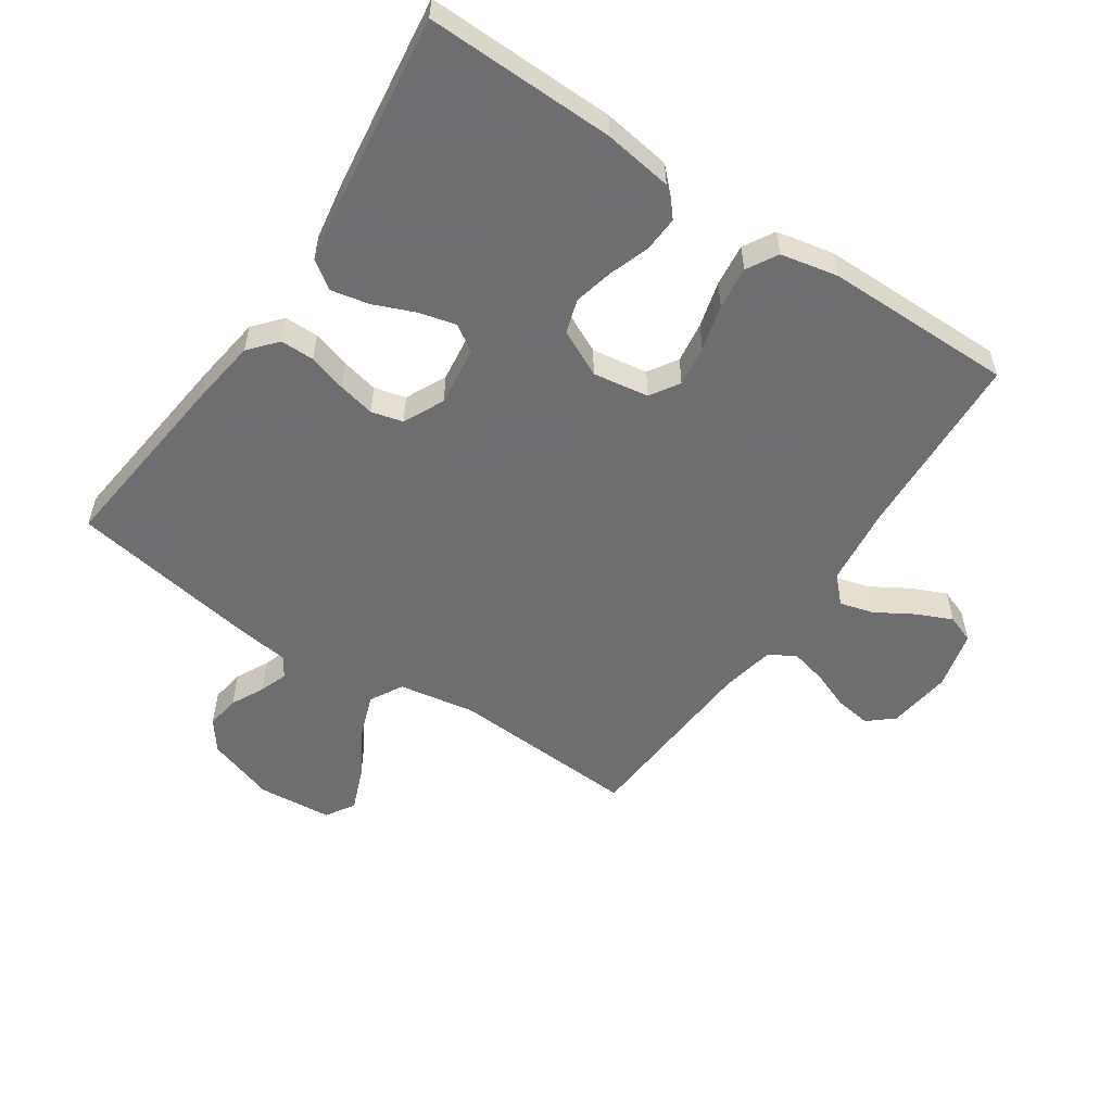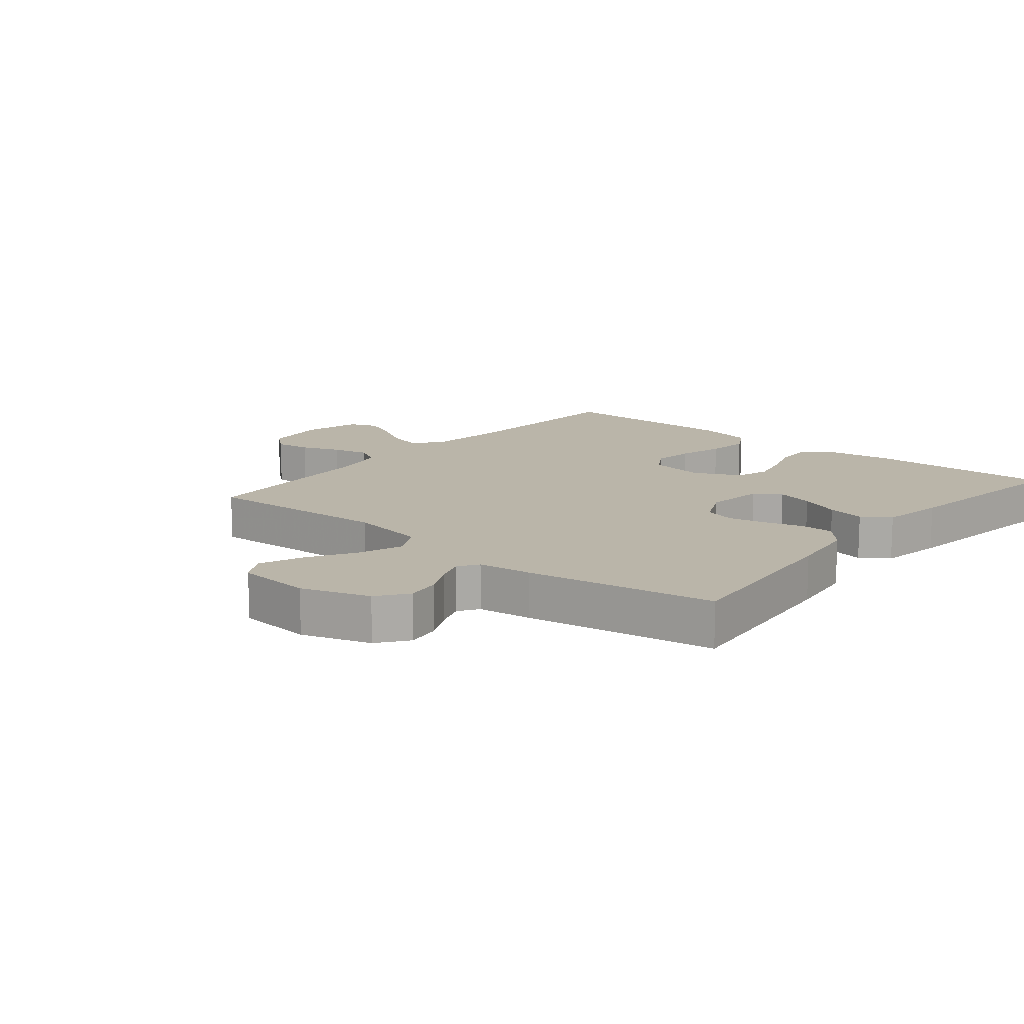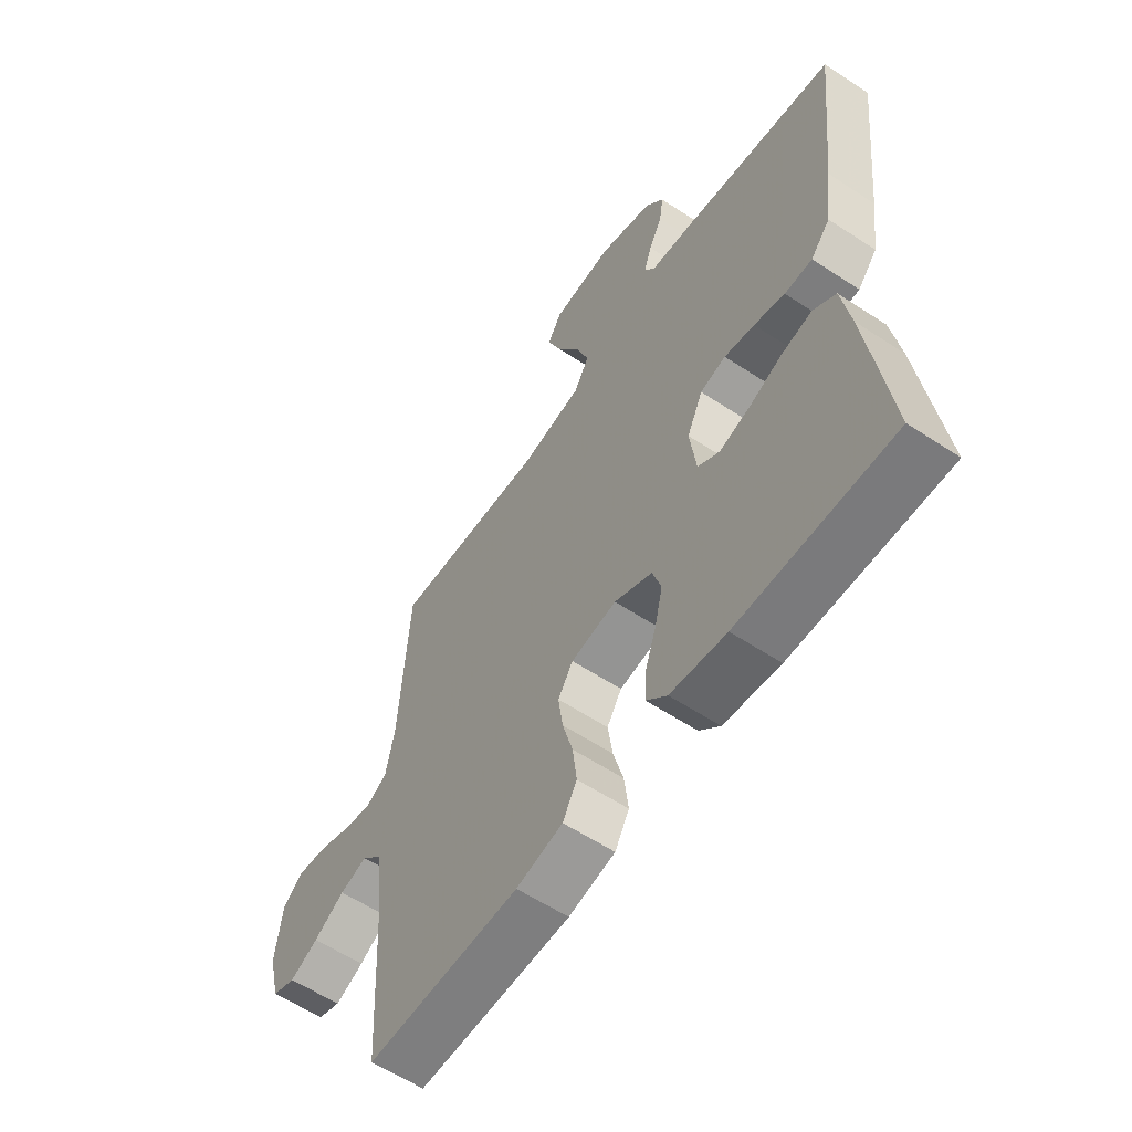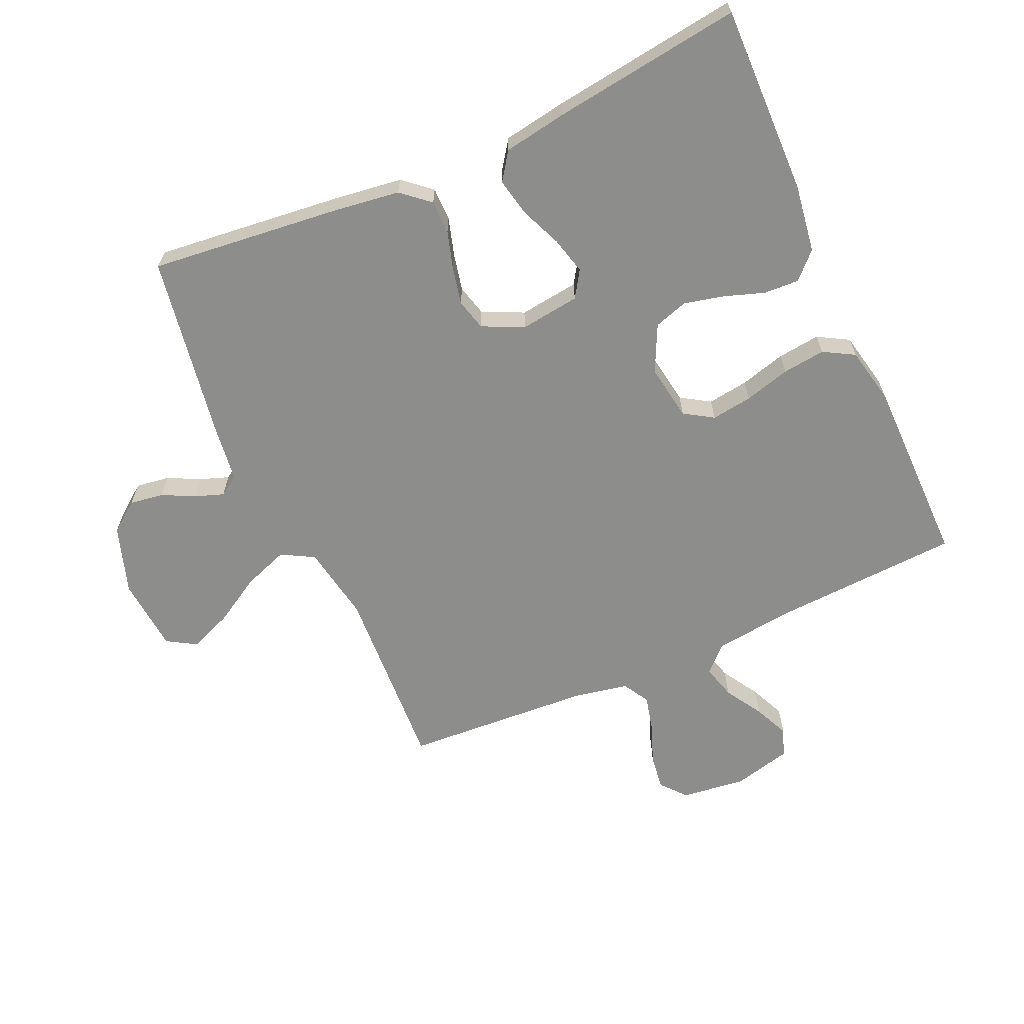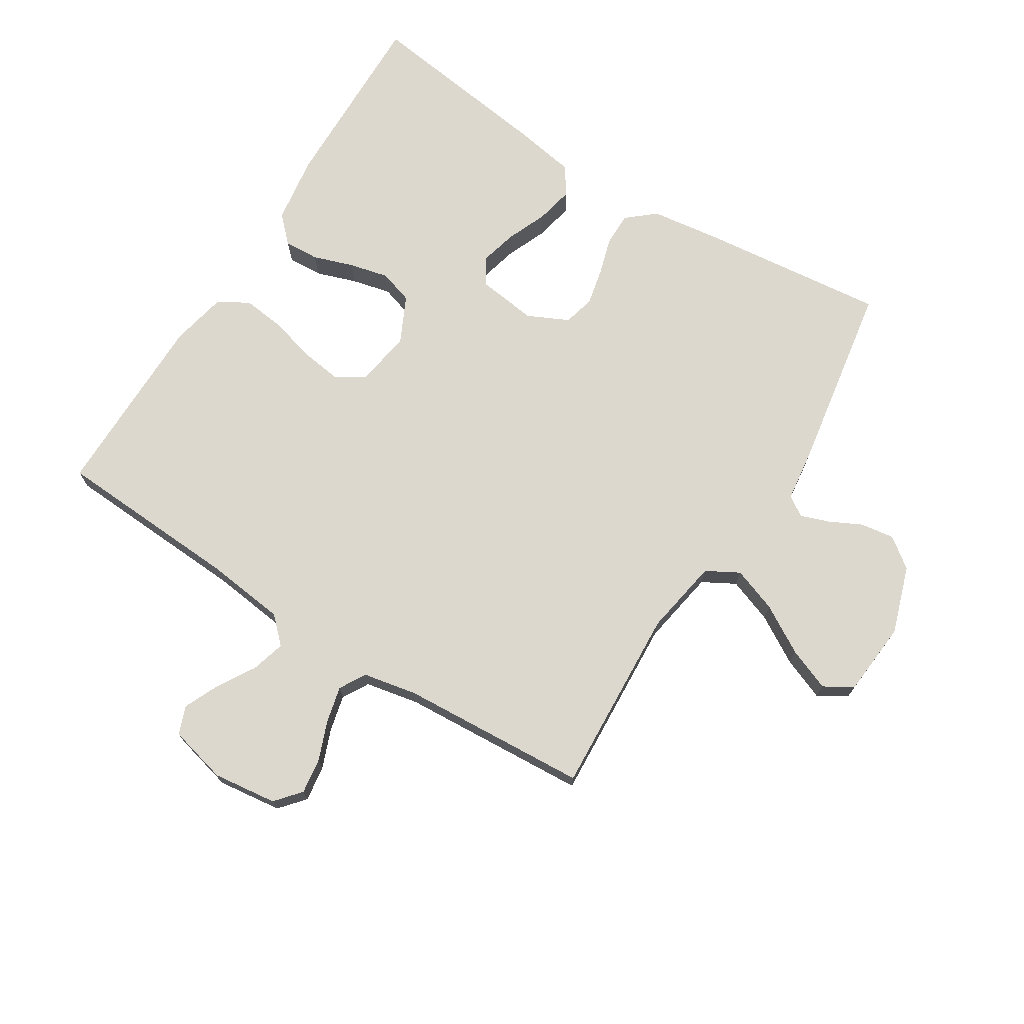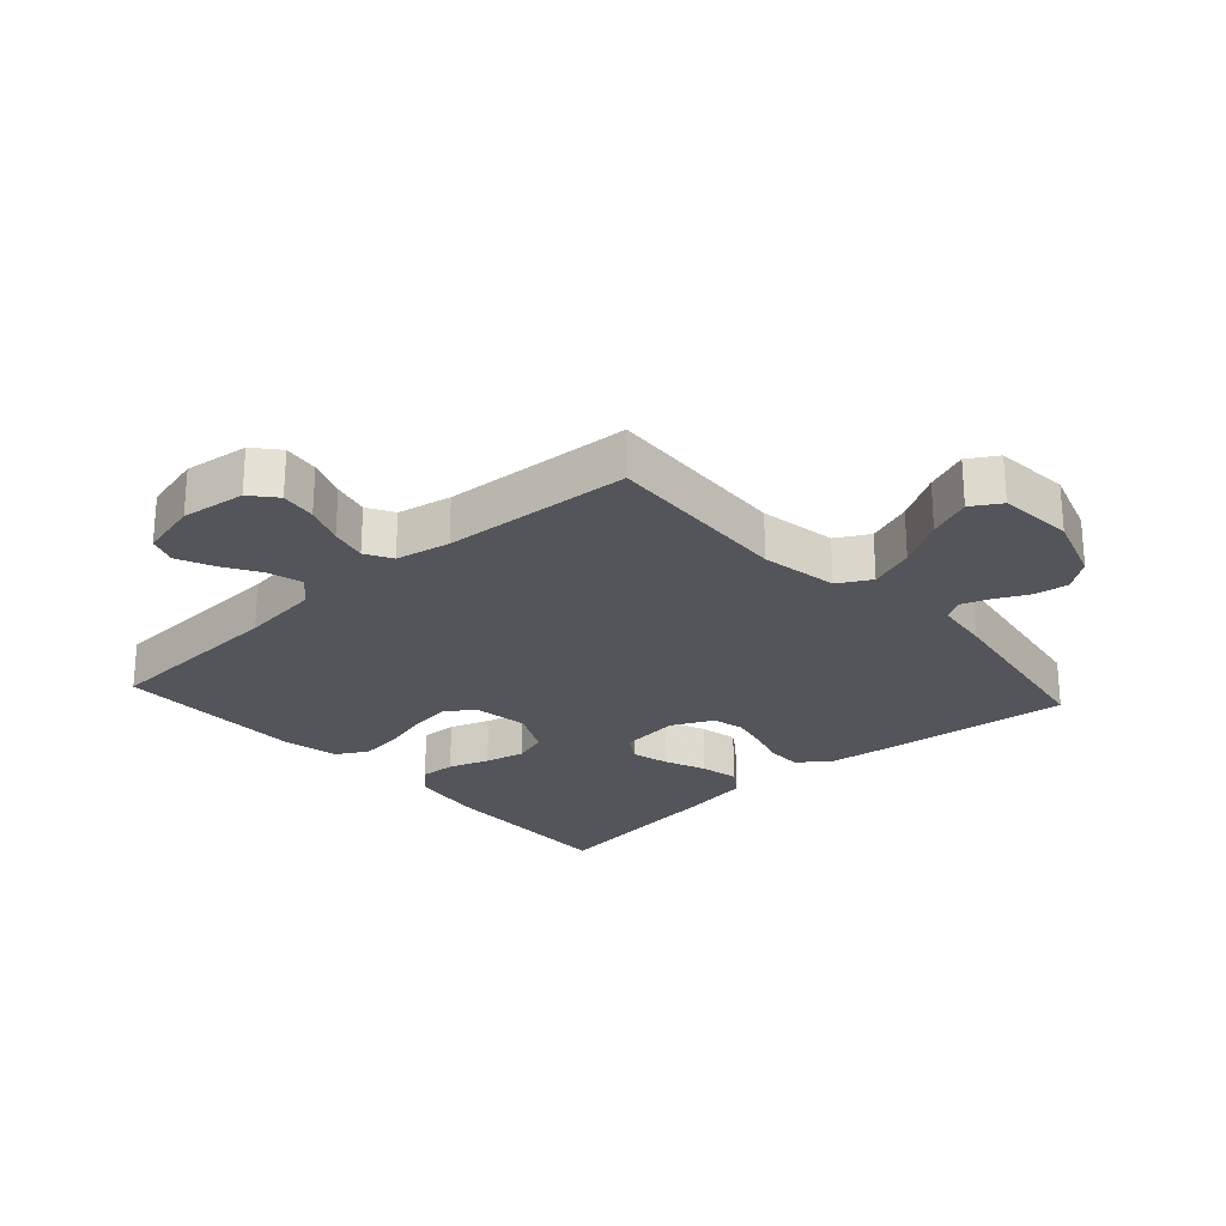
<metadata>
{"format":"obj","ext":"obj","renderer":"f3d","projection":"perspective","resolution":1024,"background":"white","views":[{"elev":-54.4,"azim":146.0,"up":"+Y"},{"elev":13.7,"azim":39.8,"up":"+Y"},{"elev":-59.2,"azim":55.9,"up":"+Z"},{"elev":-64.4,"azim":114.2,"up":"+Y"},{"elev":72.3,"azim":-57.9,"up":"+Y"},{"elev":-24.9,"azim":-47.9,"up":"+Y"}]}
</metadata>
<code>
v -0.5 0.07 -0.5
v -0.516 0.07 -0.2
v -0.531 0.07 -0.074
v -0.57 0.07 -0.034
v -0.624 0.07 -0.049
v -0.684 0.07 -0.085
v -0.74 0.07 -0.11
v -0.785 0.07 -0.093
v -0.808 0.07 0
v -0.795 0.07 0.102
v -0.755 0.07 0.136
v -0.698 0.07 0.128
v -0.636 0.07 0.104
v -0.578 0.07 0.09
v -0.536 0.07 0.114
v -0.519 0.07 0.2
v -0.5 0.07 0.5
v -0.2 0.07 0.483
v -0.078 0.07 0.504
v -0.049 0.07 0.556
v -0.075 0.07 0.628
v -0.12 0.07 0.704
v -0.147 0.07 0.772
v -0.119 0.07 0.818
v 0 0.07 0.828
v 0.108 0.07 0.792
v 0.144 0.07 0.744
v 0.136 0.07 0.69
v 0.11 0.07 0.638
v 0.094 0.07 0.593
v 0.115 0.07 0.561
v 0.2 0.07 0.55
v 0.5 0.07 0.5
v 0.467 0.07 0.2
v 0.452 0.07 0.091
v 0.414 0.07 0.047
v 0.36 0.07 0.047
v 0.3 0.07 0.065
v 0.241 0.07 0.078
v 0.191 0.07 0.065
v 0.16 0.07 0
v 0.172 0.07 -0.095
v 0.214 0.07 -0.122
v 0.273 0.07 -0.107
v 0.338 0.07 -0.08
v 0.399 0.07 -0.067
v 0.443 0.07 -0.098
v 0.46 0.07 -0.2
v 0.5 0.07 -0.5
v 0.2 0.07 -0.494
v 0.091 0.07 -0.478
v 0.051 0.07 -0.438
v 0.054 0.07 -0.382
v 0.076 0.07 -0.318
v 0.091 0.07 -0.255
v 0.074 0.07 -0.201
v 0 0.07 -0.165
v -0.089 0.07 -0.179
v -0.118 0.07 -0.225
v -0.109 0.07 -0.29
v -0.089 0.07 -0.363
v -0.081 0.07 -0.431
v -0.109 0.07 -0.48
v -0.2 0.07 -0.499
v -0.5 0 -0.5
v -0.516 0 -0.2
v -0.531 0 -0.074
v -0.57 0 -0.034
v -0.624 0 -0.049
v -0.684 0 -0.085
v -0.74 0 -0.11
v -0.785 0 -0.093
v -0.808 0 0
v -0.795 0 0.102
v -0.755 0 0.136
v -0.698 0 0.128
v -0.636 0 0.104
v -0.578 0 0.09
v -0.536 0 0.114
v -0.519 0 0.2
v -0.5 0 0.5
v -0.2 0 0.483
v -0.078 0 0.504
v -0.049 0 0.556
v -0.075 0 0.628
v -0.12 0 0.704
v -0.147 0 0.772
v -0.119 0 0.818
v 0 0 0.828
v 0.108 0 0.792
v 0.144 0 0.744
v 0.136 0 0.69
v 0.11 0 0.638
v 0.094 0 0.593
v 0.115 0 0.561
v 0.2 0 0.55
v 0.5 0 0.5
v 0.467 0 0.2
v 0.452 0 0.091
v 0.414 0 0.047
v 0.36 0 0.047
v 0.3 0 0.065
v 0.241 0 0.078
v 0.191 0 0.065
v 0.16 0 0
v 0.172 0 -0.095
v 0.214 0 -0.122
v 0.273 0 -0.107
v 0.338 0 -0.08
v 0.399 0 -0.067
v 0.443 0 -0.098
v 0.46 0 -0.2
v 0.5 0 -0.5
v 0.2 0 -0.494
v 0.091 0 -0.478
v 0.051 0 -0.438
v 0.054 0 -0.382
v 0.076 0 -0.318
v 0.091 0 -0.255
v 0.074 0 -0.201
v 0 0 -0.165
v -0.089 0 -0.179
v -0.118 0 -0.225
v -0.109 0 -0.29
v -0.089 0 -0.363
v -0.081 0 -0.431
v -0.109 0 -0.48
v -0.2 0 -0.499
f 64 1 2
f 63 64 2
f 62 63 2
f 61 62 2
f 60 61 2
f 59 60 2 3
f 58 59 3 4
f 57 58 4
f 52 53 54
f 51 52 54
f 50 51 54
f 49 50 54
f 48 49 54
f 47 48 54
f 46 47 54
f 45 46 54
f 44 45 54
f 43 44 54 55
f 42 43 55 56
f 36 37 38
f 35 36 38
f 34 35 38
f 33 34 38
f 32 33 38
f 31 32 38
f 30 31 38 39
f 27 28 29
f 26 27 29
f 25 26 29
f 24 25 29
f 23 24 29
f 22 23 29
f 21 22 29
f 20 21 29 30
f 30 39 40
f 20 30 40
f 19 20 40
f 16 17 18
f 19 40 41
f 18 19 41
f 16 18 41
f 15 16 41
f 11 12 13
f 10 11 13
f 9 10 13
f 8 9 13
f 7 8 13
f 6 7 13
f 5 6 13
f 4 5 13 14
f 42 56 57
f 41 42 57
f 15 41 57
f 4 14 15 57
f 66 65 128
f 66 128 127
f 66 127 126
f 66 126 125
f 66 125 124
f 67 66 124 123
f 68 67 123 122
f 68 122 121
f 118 117 116
f 118 116 115
f 118 115 114
f 118 114 113
f 118 113 112
f 118 112 111
f 118 111 110
f 118 110 109
f 118 109 108
f 119 118 108 107
f 120 119 107 106
f 102 101 100
f 102 100 99
f 102 99 98
f 102 98 97
f 102 97 96
f 102 96 95
f 103 102 95 94
f 93 92 91
f 93 91 90
f 93 90 89
f 93 89 88
f 93 88 87
f 93 87 86
f 93 86 85
f 94 93 85 84
f 104 103 94
f 104 94 84
f 104 84 83
f 82 81 80
f 105 104 83
f 105 83 82
f 105 82 80
f 105 80 79
f 77 76 75
f 77 75 74
f 77 74 73
f 77 73 72
f 77 72 71
f 77 71 70
f 77 70 69
f 78 77 69 68
f 121 120 106
f 121 106 105
f 121 105 79
f 121 79 78 68
f 1 65 66 2
f 2 66 67 3
f 3 67 68 4
f 4 68 69 5
f 5 69 70 6
f 6 70 71 7
f 7 71 72 8
f 8 72 73 9
f 9 73 74 10
f 10 74 75 11
f 11 75 76 12
f 12 76 77 13
f 13 77 78 14
f 14 78 79 15
f 15 79 80 16
f 16 80 81 17
f 17 81 82 18
f 18 82 83 19
f 19 83 84 20
f 20 84 85 21
f 21 85 86 22
f 22 86 87 23
f 23 87 88 24
f 24 88 89 25
f 25 89 90 26
f 26 90 91 27
f 27 91 92 28
f 28 92 93 29
f 29 93 94 30
f 30 94 95 31
f 31 95 96 32
f 32 96 97 33
f 33 97 98 34
f 34 98 99 35
f 35 99 100 36
f 36 100 101 37
f 37 101 102 38
f 38 102 103 39
f 39 103 104 40
f 40 104 105 41
f 41 105 106 42
f 42 106 107 43
f 43 107 108 44
f 44 108 109 45
f 45 109 110 46
f 46 110 111 47
f 47 111 112 48
f 48 112 113 49
f 49 113 114 50
f 50 114 115 51
f 51 115 116 52
f 52 116 117 53
f 53 117 118 54
f 54 118 119 55
f 55 119 120 56
f 56 120 121 57
f 57 121 122 58
f 58 122 123 59
f 59 123 124 60
f 60 124 125 61
f 61 125 126 62
f 62 126 127 63
f 63 127 128 64
f 64 128 65 1

</code>
